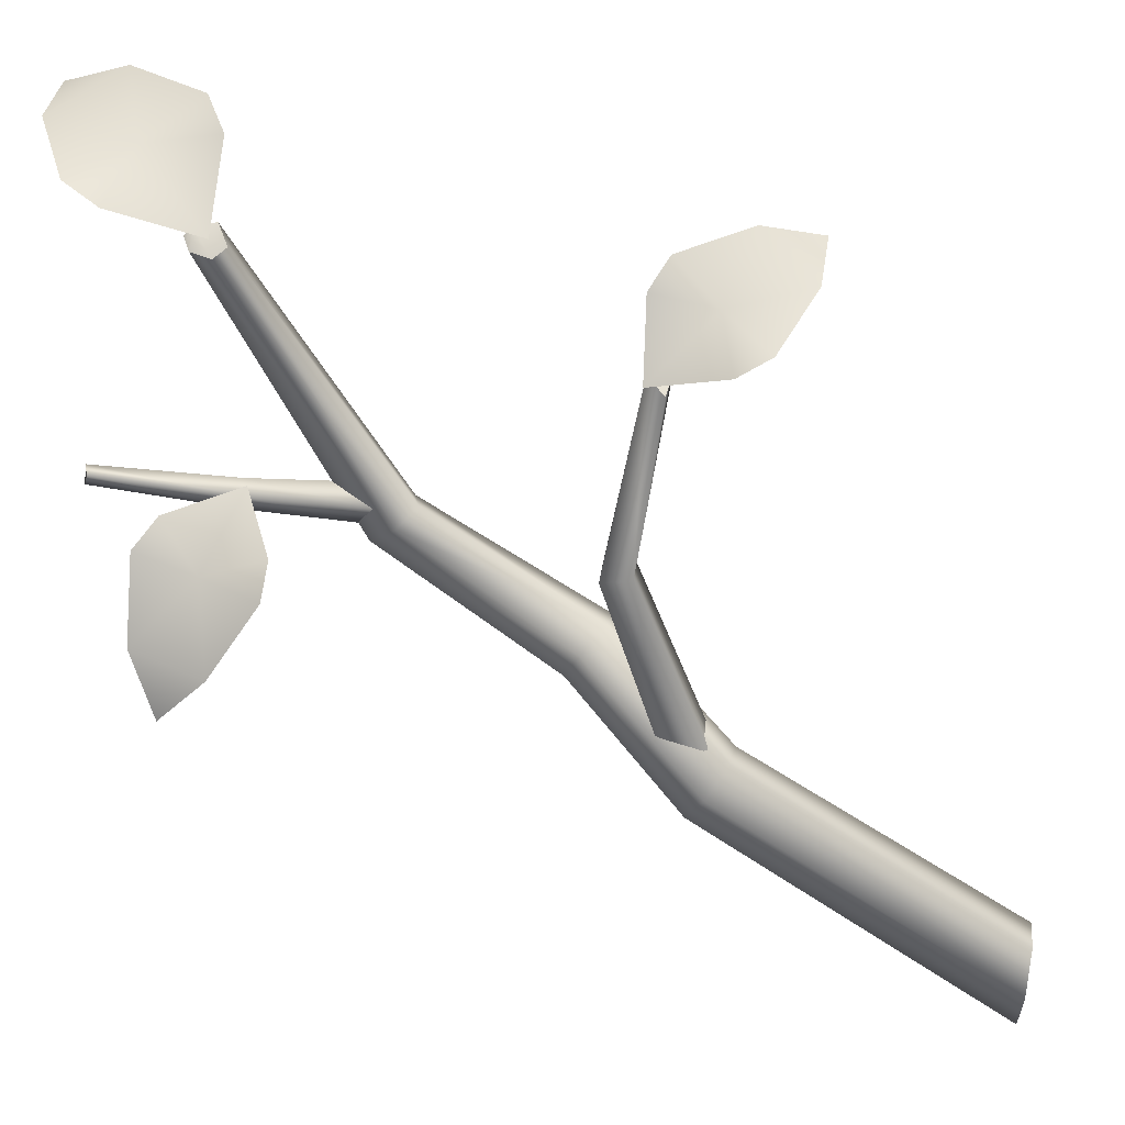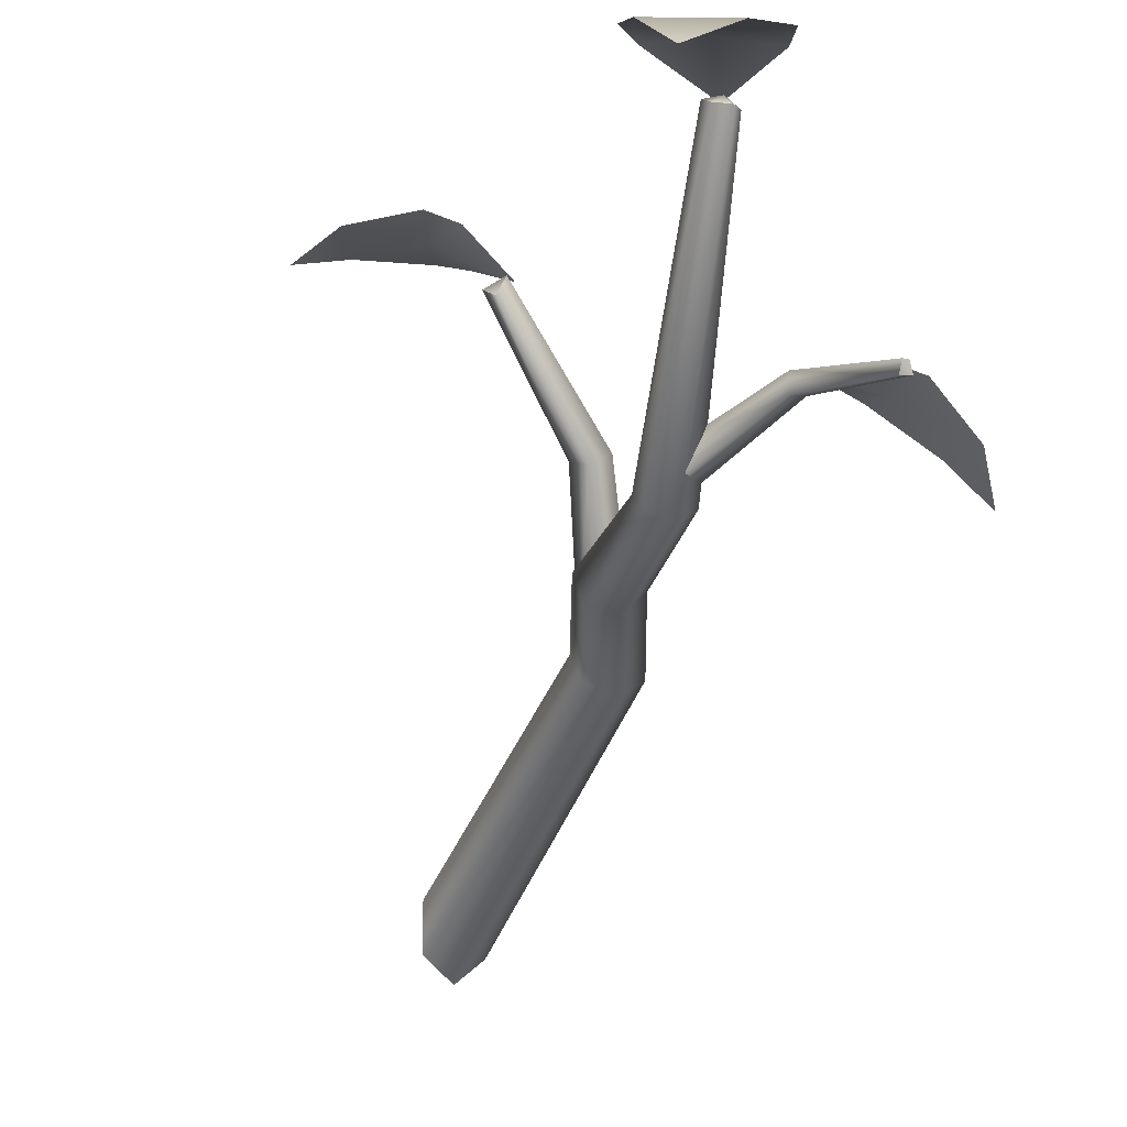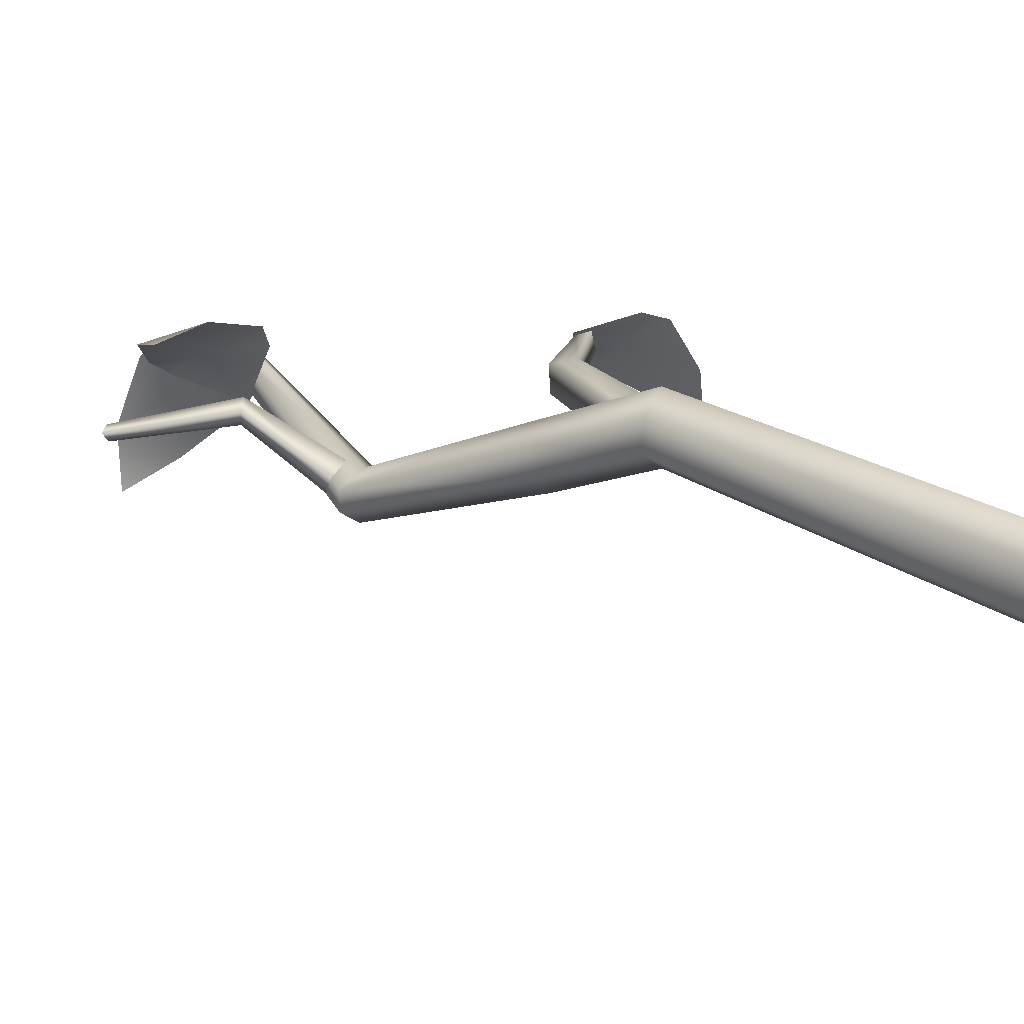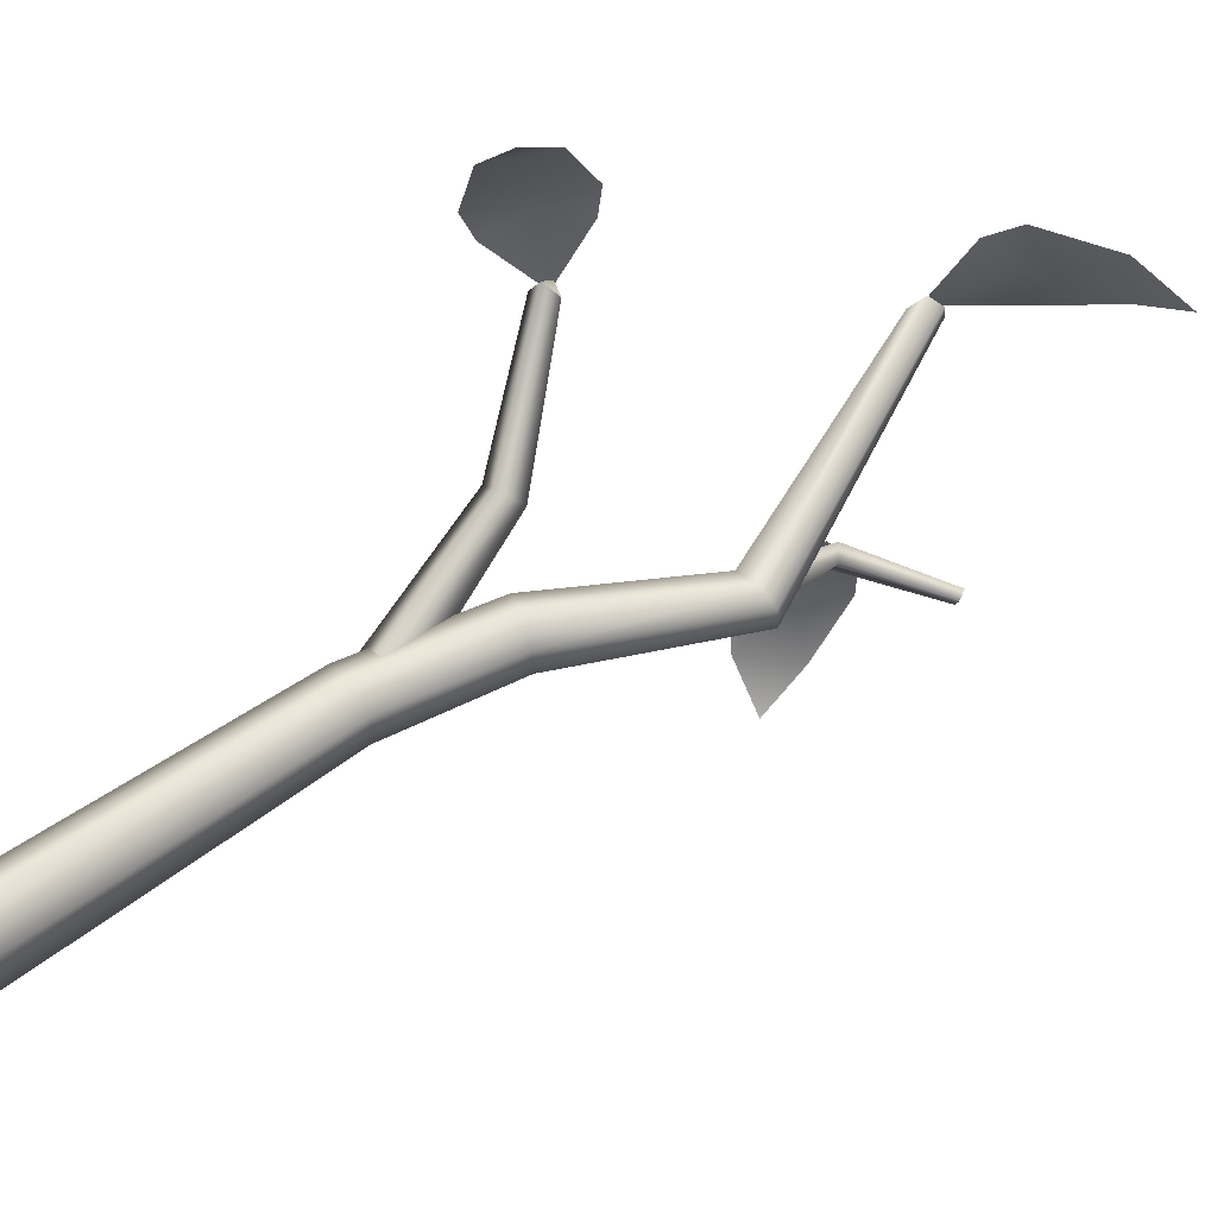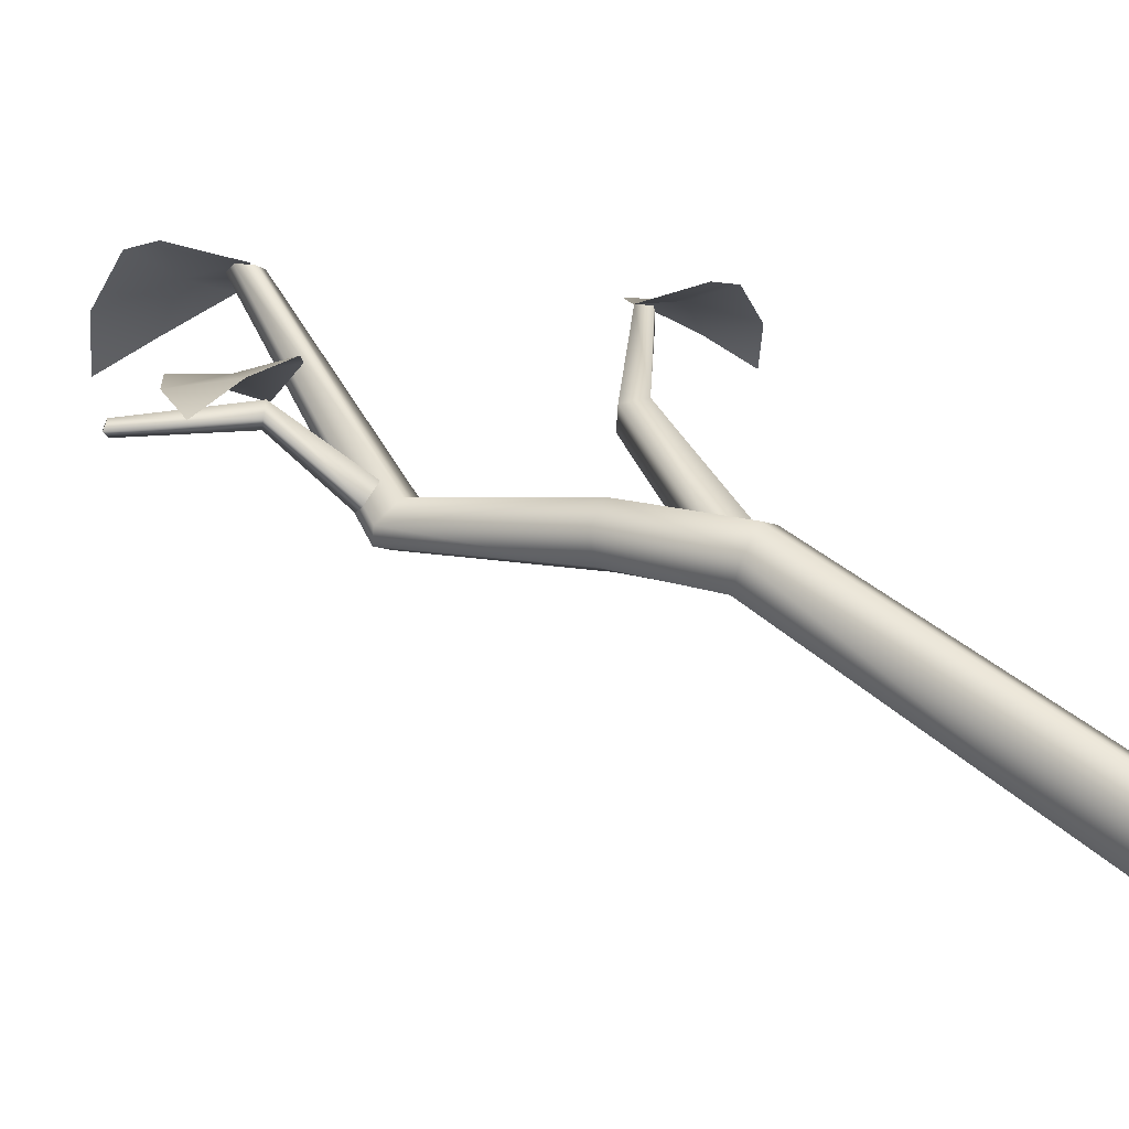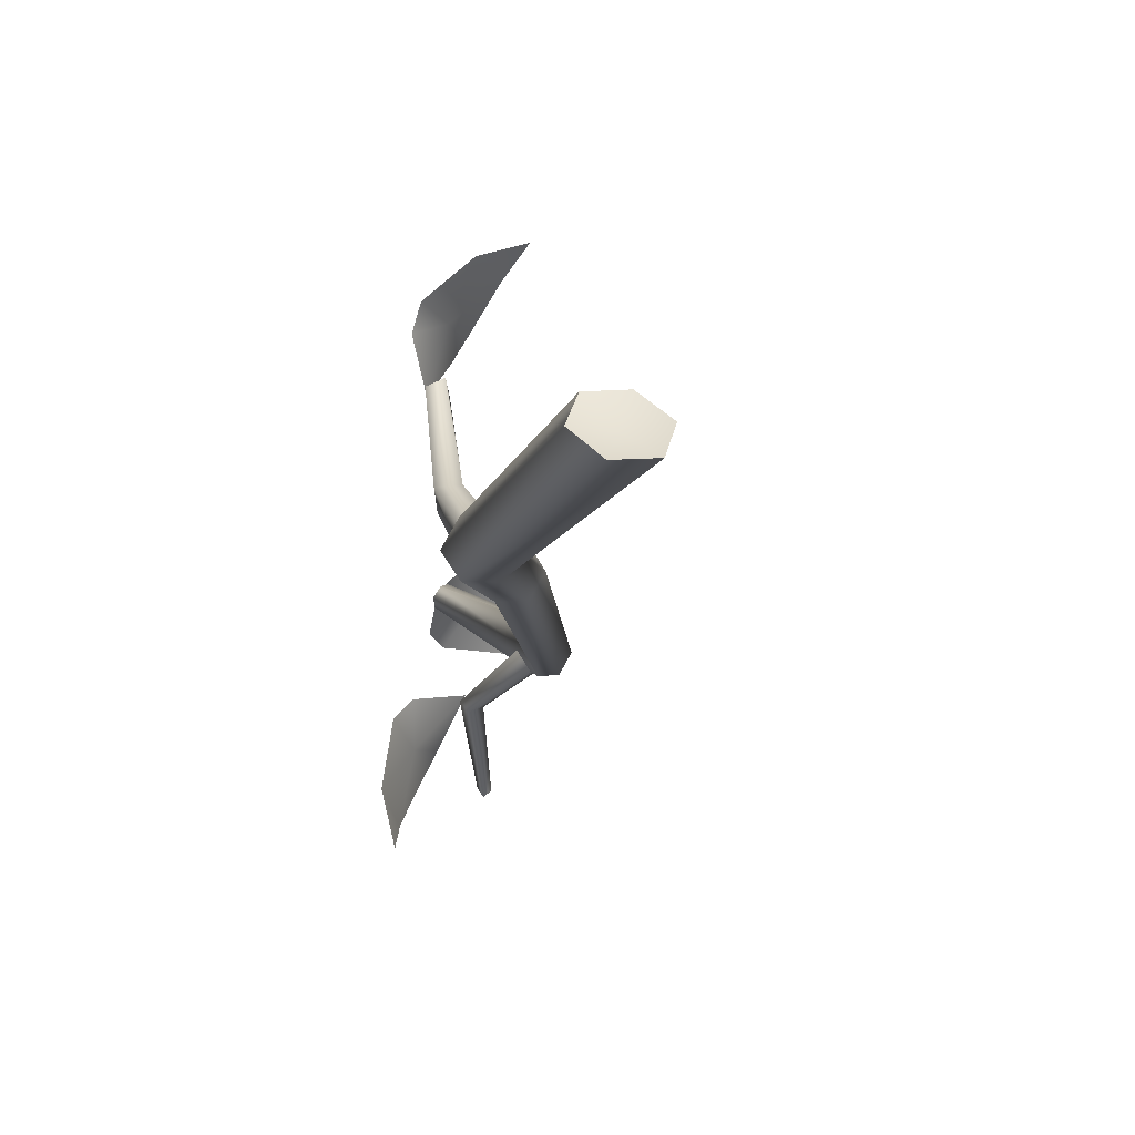
<metadata>
{"format":"obj","ext":"obj","renderer":"f3d","projection":"perspective","resolution":1024,"background":"white","views":[{"elev":58.2,"azim":-80.9,"up":"+Y"},{"elev":-8.8,"azim":145.0,"up":"+Y"},{"elev":-44.8,"azim":-84.5,"up":"+Y"},{"elev":-20.6,"azim":57.4,"up":"+Y"},{"elev":-23.9,"azim":-91.5,"up":"+Y"},{"elev":40.8,"azim":-37.9,"up":"+Z"}]}
</metadata>
<code>
g f013v001_m
v 0.3823 1.042 -0.7391
v 0.512 0.9762 -0.748
v 0.4958 1.054 -0.6256
v 0.3204 1.079 -0.5669
v 0.2288 1.085 -0.663
v 0.4151 1.104 -0.4769
v 0.1879 1.082 -0.5929
v 0.3455 1.098 -0.4355
v 0.1886 1.039 -0.4307
v -0.2996 0.5528 -0.3775
v -0.3335 0.461 -0.4594
v -0.2606 0.5511 -0.5129
v -0.1612 0.6329 -0.412
v -0.2007 0.6458 -0.3032
v -0.1367 0.643 -0.5255
v -0.1331 0.6679 -0.3025
v -0.07897 0.6656 -0.4906
v -0.000607 0.6636 -0.3662
v 0.3719 1.007 0.3827
v 0.4099 0.9553 0.49
v 0.2882 0.9836 0.4899
v 0.2169 0.9886 0.3467
v 0.2838 1.021 0.2602
v 0.1465 0.9832 0.4362
v 0.2244 0.9986 0.2315
v 0.1083 0.9667 0.3805
v 0.1059 0.9181 0.245
v 0.3823 1.042 -0.7391
v 0.4958 1.054 -0.6256
v 0.512 0.9762 -0.748
v 0.3204 1.079 -0.5669
v 0.2288 1.085 -0.663
v 0.4151 1.104 -0.4769
v 0.1879 1.082 -0.5929
v 0.3455 1.098 -0.4355
v 0.1886 1.039 -0.4307
v -0.2996 0.5528 -0.3775
v -0.2606 0.5511 -0.5129
v -0.3335 0.461 -0.4594
v -0.1612 0.6329 -0.412
v -0.2007 0.6458 -0.3032
v -0.1367 0.643 -0.5255
v -0.1331 0.6679 -0.3025
v -0.07897 0.6656 -0.4906
v -0.000607 0.6636 -0.3662
v 0.3719 1.007 0.3827
v 0.2882 0.9836 0.4899
v 0.4099 0.9553 0.49
v 0.2169 0.9886 0.3467
v 0.2838 1.021 0.2602
v 0.1465 0.9832 0.4362
v 0.2244 0.9986 0.2315
v 0.1083 0.9667 0.3805
v 0.1059 0.9181 0.245
v 0.09074 0.4456 -0.1935
v 0.2006 1.025 -0.4742
v 0.1701 1.025 -0.4578
v 0.04949 0.4652 -0.1903
v -0.06152 0.3454 0.1678
v 0.04659 0.5153 -0.1436
v 0.1643 1.022 -0.4216
v 0.188 1.025 -0.4024
v -0.1095 0.3884 0.1593
v -0.2093 0.2347 0.3715
v -0.103 0.4494 0.1839
v -0.04916 0.4654 0.2187
v -0.2725 0.267 0.3844
v -0.2617 -0.2737 0.998
v -0.3342 -0.2238 0.998
v -0.3325 -0.1181 0.998
v -0.2712 0.3319 0.414
v -0.2107 0.3536 0.4477
v -0.2602 -0.06276 0.998
v -0.1532 0.3124 0.4517
v -0.1898 -0.1103 0.998
v 0.09003 0.5278 -0.1134
v 0.135 0.4895 -0.1287
v 0.2195 1.042 -0.4222
v 0.2243 1.028 -0.455
v -0.001824 0.4204 0.229
v -0.1496 0.2574 0.4051
v -0.1893 -0.2158 0.998
v -0.008322 0.3594 0.2043
v 0.133 0.4579 -0.1633
v 0.2006 1.025 -0.4742
v 0.09074 0.4456 -0.1935
v -0.06152 0.3454 0.1678
v -0.2093 0.2347 0.3715
v -0.2617 -0.2737 0.998
v 0.02124 0.6279 -0.6406
v -0.002883 0.6053 -0.6382
v 0.01842 0.6041 -0.63
v -0.0007906 0.631 -0.6321
v -0.0007906 0.631 -0.6321
v -0.02043 0.6234 -0.3739
v -0.002883 0.6053 -0.6382
v -0.01897 0.6599 -0.3705
v 0.05942 0.5013 -0.2054
v 0.02124 0.6279 -0.6406
v 0.06143 0.5465 -0.1753
v 0.01556 0.6593 -0.3762
v 0.01842 0.6041 -0.63
v 0.1057 0.5565 -0.1936
v 0.01551 0.6202 -0.378
v -0.002883 0.6053 -0.6382
v 0.1037 0.5113 -0.2238
v -0.02043 0.6234 -0.3739
v 0.05942 0.5013 -0.2054
v -0.1377 0.3399 0.403
v -0.02113 0.6057 0.2069
v -0.1532 0.3121 0.3347
v -0.01715 0.6193 0.2605
v 0.1444 0.8895 0.2473
v -0.1973 0.3696 0.4084
v 0.1472 0.9069 0.2852
v -0.06876 0.6461 0.2619
v 0.09871 0.9117 0.2807
v -0.2129 0.3419 0.3401
v 0.1222 0.9285 0.2474
v -0.07247 0.632 0.2083
v -0.1532 0.3121 0.3347
v -0.02113 0.6057 0.2069
v 0.1444 0.8895 0.2473
v 0.1444 0.8895 0.2473
v 0.1472 0.9069 0.2852
v 0.1222 0.9285 0.2474
v 0.09871 0.9117 0.2807
v -0.3325 -0.1181 0.998
v -0.2602 -0.06276 0.998
v -0.2614 -0.1666 0.9817
v -0.3342 -0.2238 0.998
v -0.1898 -0.1103 0.998
v -0.2617 -0.2737 0.998
v -0.1893 -0.2158 0.998
v 0.1643 1.022 -0.4216
v 0.2021 1.043 -0.4566
v 0.188 1.025 -0.4024
v 0.1701 1.025 -0.4578
v 0.2195 1.042 -0.4222
v 0.2006 1.025 -0.4742
v 0.2243 1.028 -0.455
g f013v001_m_0
f 3 2 1
f 4 3 1
f 1 5 4
f 3 4 6
f 4 5 7
f 6 4 8
f 7 9 4
f 9 8 4
f 12 11 10
f 13 12 10
f 10 14 13
f 12 13 15
f 13 14 16
f 15 13 17
f 16 18 13
f 18 17 13
f 21 20 19
f 22 21 19
f 19 23 22
f 21 22 24
f 22 23 25
f 24 22 26
f 25 27 22
f 27 26 22
f 30 29 28
f 29 31 28
f 32 28 31
f 31 29 33
f 32 31 34
f 31 33 35
f 36 34 31
f 35 36 31
f 39 38 37
f 38 40 37
f 41 37 40
f 40 38 42
f 41 40 43
f 40 42 44
f 45 43 40
f 44 45 40
f 48 47 46
f 47 49 46
f 50 46 49
f 49 47 51
f 50 49 52
f 49 51 53
f 54 52 49
f 53 54 49
g f013v001_m_1
f 57 56 55
f 58 57 55
f 55 59 58
f 57 58 60
f 61 57 60
f 61 60 62
f 59 63 58
f 63 59 64
f 58 63 65
f 60 58 65
f 60 65 66
f 67 63 64
f 65 63 67
f 67 64 68
f 69 67 68
f 69 70 67
f 71 65 67
f 70 71 67
f 65 71 66
f 72 71 70
f 71 72 66
f 73 72 70
f 74 72 73
f 66 72 74
f 75 74 73
f 76 60 66
f 76 66 77
f 60 76 62
f 76 77 62
f 77 78 62
f 79 78 77
f 80 66 74
f 66 80 77
f 81 74 75
f 82 81 75
f 83 80 74
f 77 80 83
f 81 83 74
f 84 79 77
f 84 77 83
f 85 79 84
f 86 85 84
f 86 84 87
f 84 83 87
f 87 83 81
f 88 87 81
f 88 81 82
f 89 88 82
f 92 91 90
f 91 93 90
f 96 95 94
f 95 97 94
f 97 95 98
f 99 94 97
f 100 97 98
f 101 99 97
f 101 97 100
f 102 99 101
f 103 101 100
f 104 102 101
f 104 101 103
f 105 102 104
f 106 104 103
f 107 105 104
f 106 108 104
f 108 107 104
f 111 110 109
f 110 112 109
f 112 110 113
f 109 112 114
f 115 112 113
f 112 116 114
f 112 115 116
f 115 117 116
f 118 114 116
f 117 119 116
f 120 118 116
f 119 120 116
f 118 120 121
f 120 122 121
f 120 119 122
f 119 123 122
f 126 125 124
f 126 127 125
f 130 129 128
f 130 128 131
f 130 132 129
f 130 131 133
f 132 130 134
f 130 133 134
f 137 136 135
f 135 136 138
f 139 136 137
f 138 136 140
f 141 136 139
f 140 136 141

</code>
